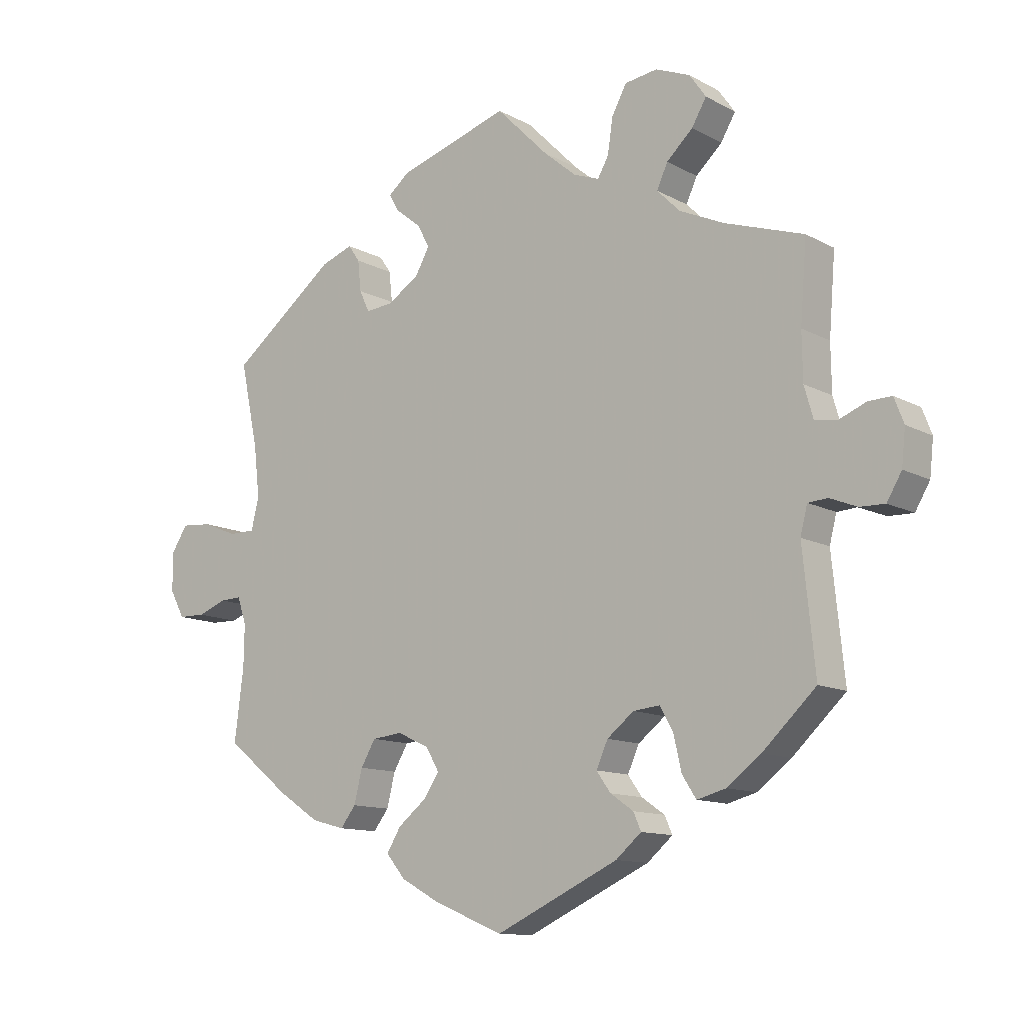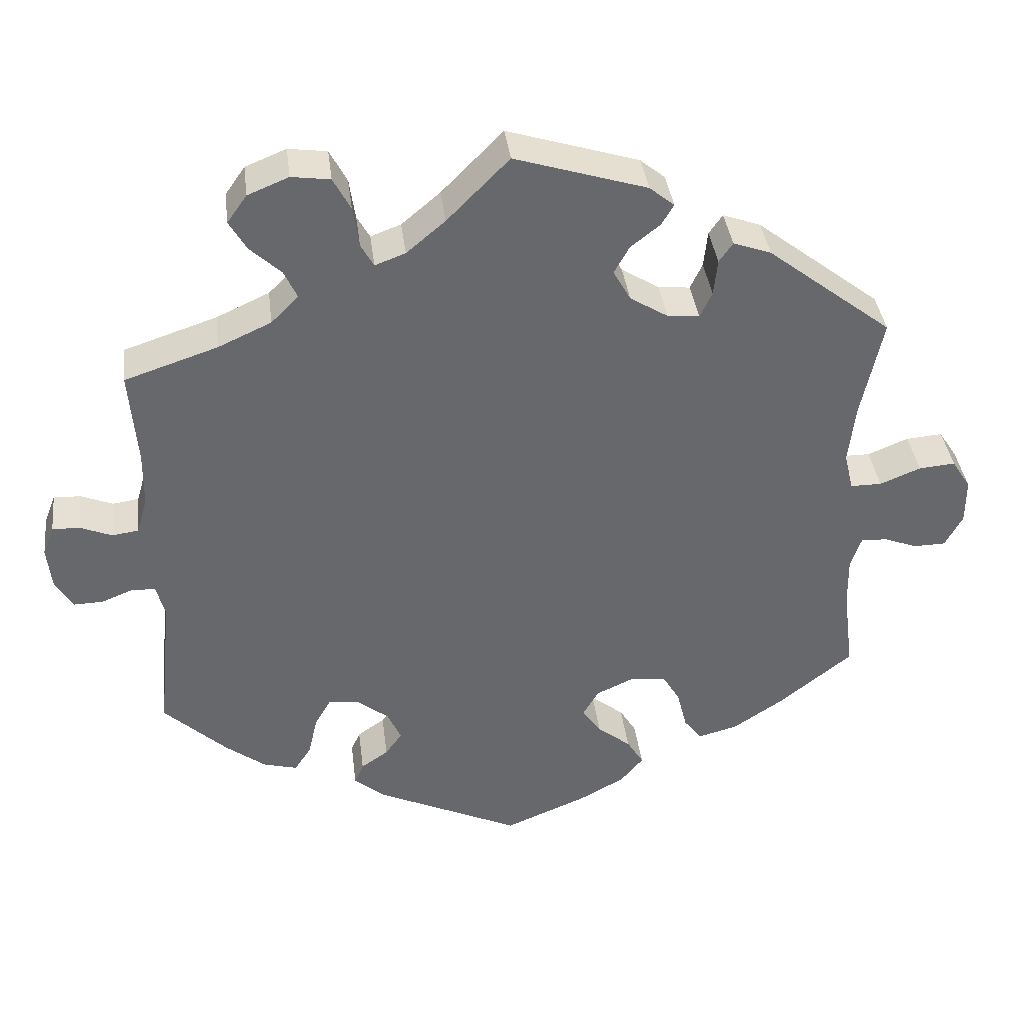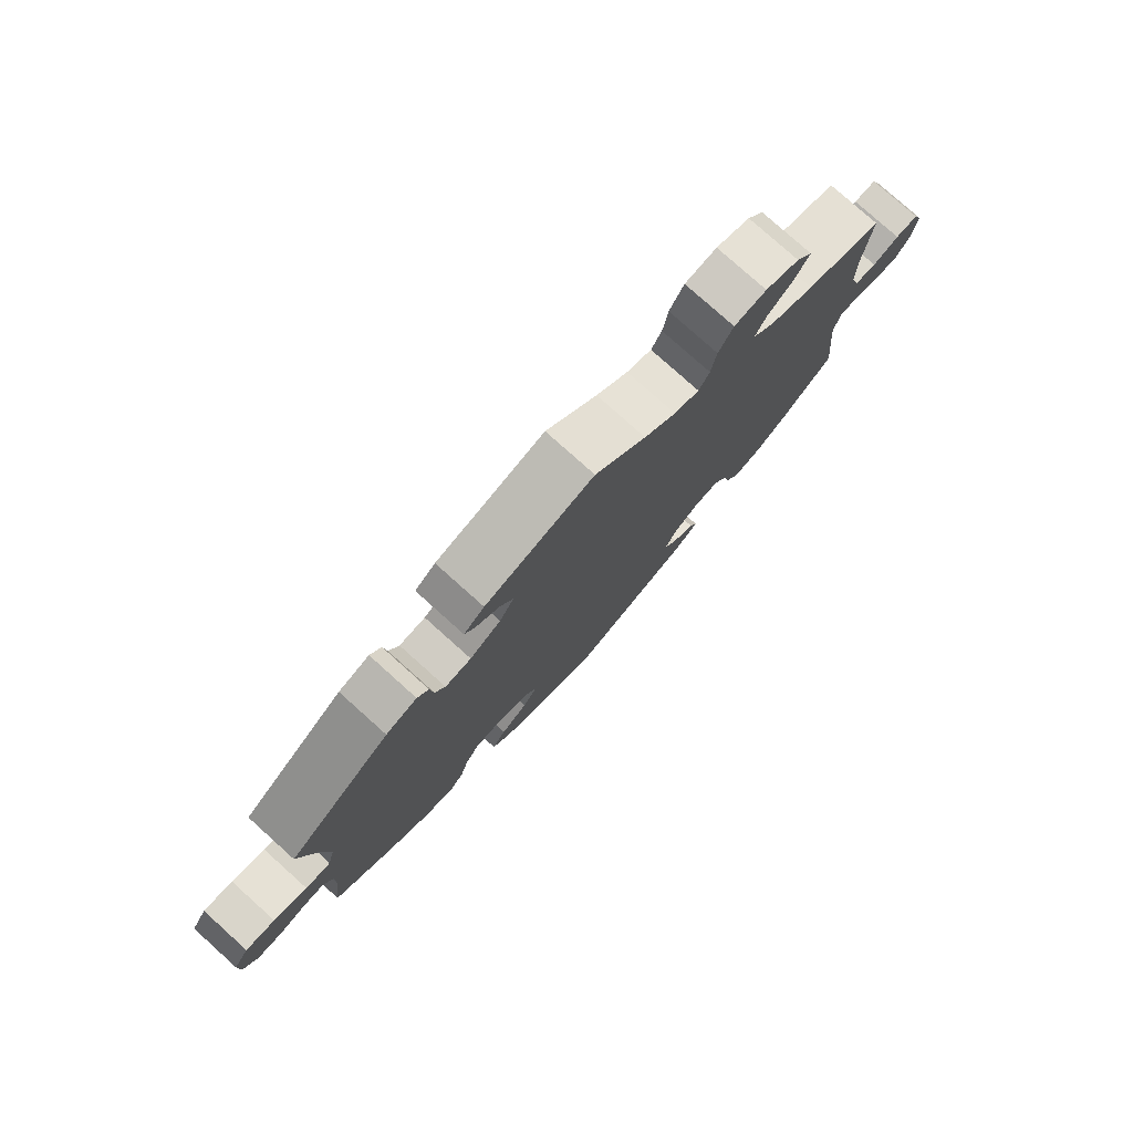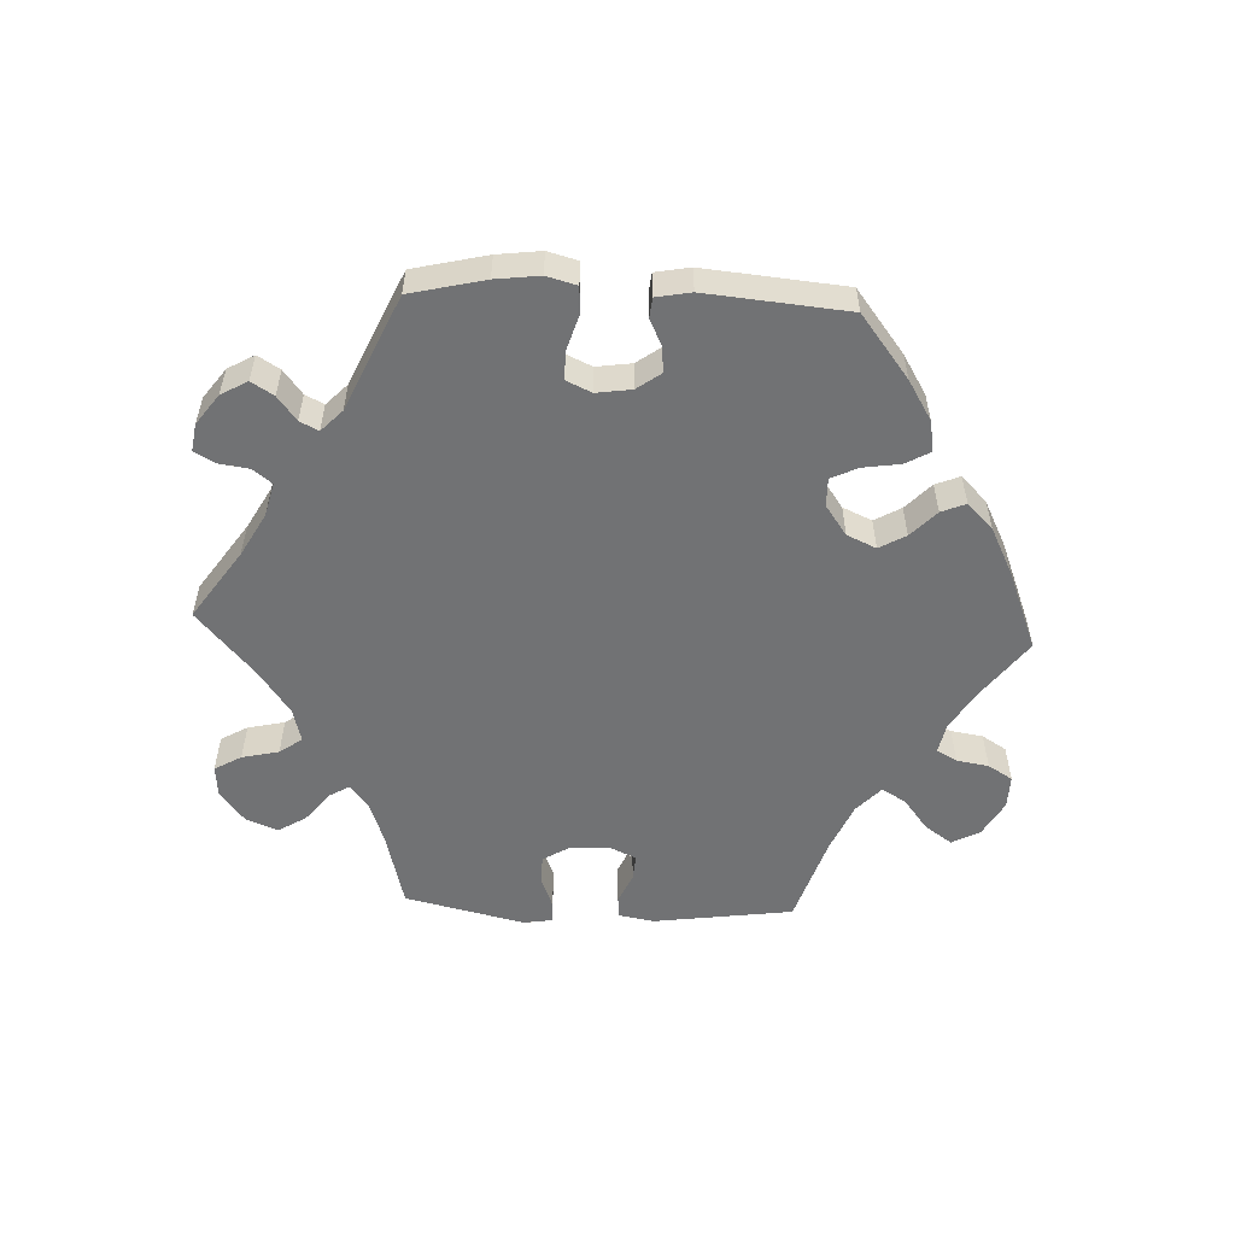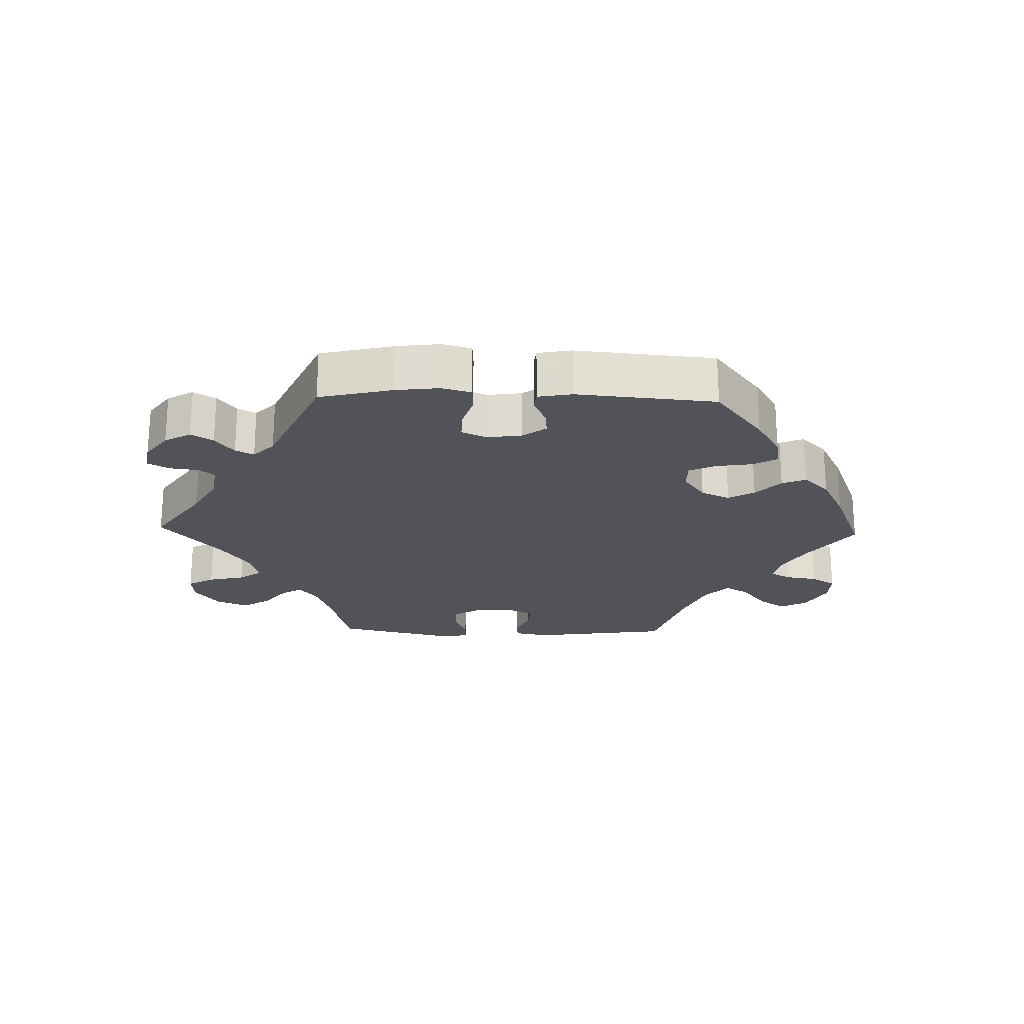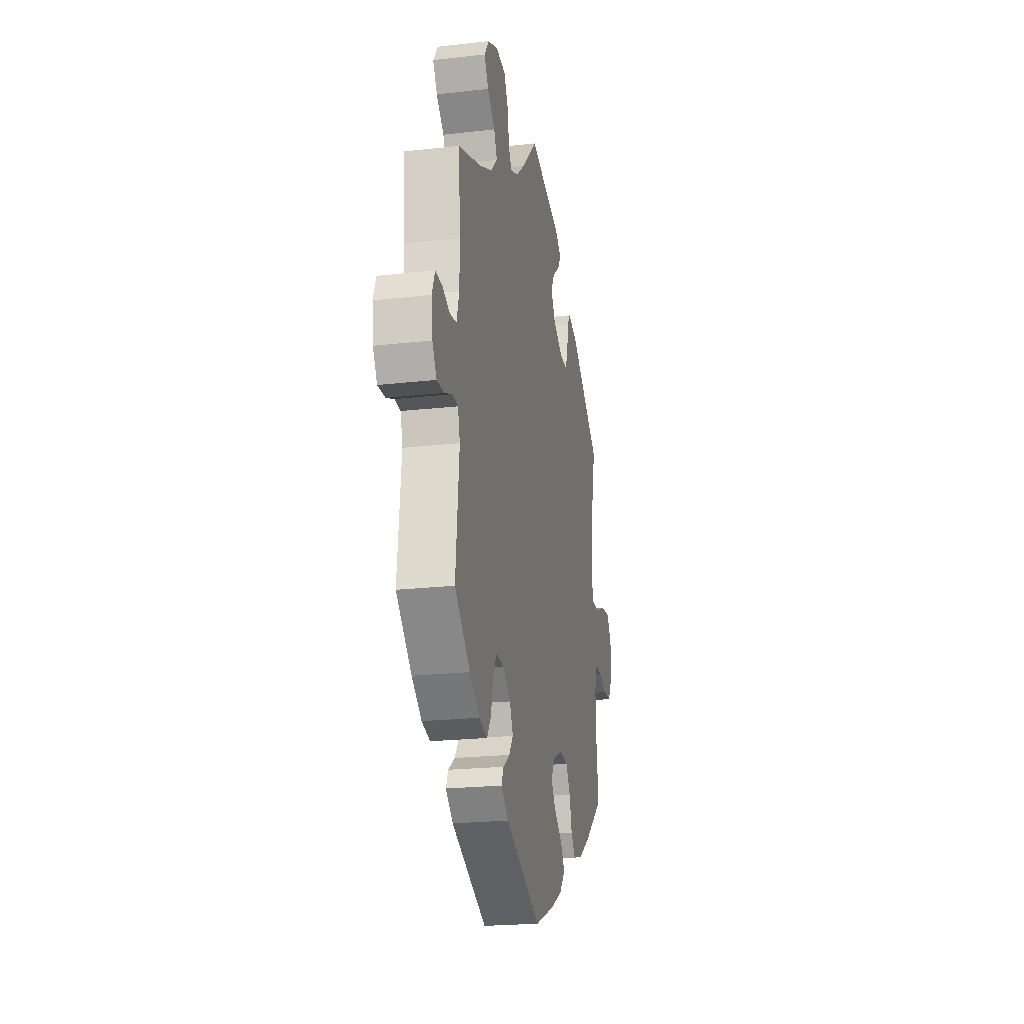
<metadata>
{"format":"obj","ext":"obj","renderer":"f3d","projection":"perspective","resolution":1024,"background":"white","views":[{"elev":-12.0,"azim":38.5,"up":"+Z"},{"elev":37.9,"azim":173.0,"up":"+Z"},{"elev":78.6,"azim":-48.1,"up":"+Z"},{"elev":-55.4,"azim":147.4,"up":"+Y"},{"elev":-22.6,"azim":148.4,"up":"+Y"},{"elev":-21.5,"azim":101.4,"up":"+Z"}]}
</metadata>
<code>
v 0.417 0.07 -0.367
v 0.364 0.07 -0.407
v 0.319 0.07 -0.419
v 0.297 0.07 -0.385
v 0.285 0.07 -0.332
v 0.264 0.07 -0.295
v 0.223 0.07 -0.299
v 0.181 0.07 -0.332
v 0.163 0.07 -0.372
v 0.185 0.07 -0.403
v 0.221 0.07 -0.428
v 0.233 0.07 -0.455
v 0.193 0.07 -0.489
v 0.001 0.07 -0.578
v -0.108 0.07 -0.533
v -0.168 0.07 -0.5
v -0.198 0.07 -0.464
v -0.176 0.07 -0.428
v -0.132 0.07 -0.393
v -0.107 0.07 -0.357
v -0.128 0.07 -0.321
v -0.178 0.07 -0.298
v -0.225 0.07 -0.303
v -0.248 0.07 -0.342
v -0.261 0.07 -0.394
v -0.285 0.07 -0.425
v -0.337 0.07 -0.411
v -0.402 0.07 -0.368
v -0.501 0.07 -0.289
v -0.487 0.07 -0.178
v -0.486 0.07 -0.113
v -0.5 0.07 -0.071
v -0.534 0.07 -0.072
v -0.579 0.07 -0.089
v -0.621 0.07 -0.088
v -0.644 0.07 -0.045
v -0.644 0.07 0.015
v -0.619 0.07 0.054
v -0.571 0.07 0.05
v -0.517 0.07 0.028
v -0.476 0.07 0.028
v -0.464 0.07 0.078
v -0.473 0.07 0.157
v -0.501 0.07 0.289
v -0.336 0.07 0.417
v -0.286 0.07 0.435
v -0.268 0.07 0.409
v -0.263 0.07 0.361
v -0.247 0.07 0.327
v -0.205 0.07 0.331
v -0.155 0.07 0.362
v -0.132 0.07 0.403
v -0.152 0.07 0.439
v -0.191 0.07 0.47
v -0.207 0.07 0.497
v -0.174 0.07 0.524
v 0 0.07 0.578
v 0.082 0.07 0.495
v 0.133 0.07 0.452
v 0.173 0.07 0.437
v 0.19 0.07 0.467
v 0.198 0.07 0.521
v 0.221 0.07 0.564
v 0.272 0.07 0.571
v 0.326 0.07 0.549
v 0.352 0.07 0.512
v 0.329 0.07 0.473
v 0.288 0.07 0.435
v 0.271 0.07 0.398
v 0.307 0.07 0.362
v 0.377 0.07 0.33
v 0.5 0.07 0.289
v 0.49 0.07 0.166
v 0.491 0.07 0.093
v 0.505 0.07 0.044
v 0.54 0.07 0.039
v 0.582 0.07 0.056
v 0.618 0.07 0.057
v 0.633 0.07 0.018
v 0.627 0.07 -0.037
v 0.604 0.07 -0.076
v 0.565 0.07 -0.075
v 0.523 0.07 -0.058
v 0.492 0.07 -0.06
v 0.481 0.07 -0.103
v 0.5 0.07 -0.289
v 0.417 0 -0.367
v 0.364 0 -0.407
v 0.319 0 -0.419
v 0.297 0 -0.385
v 0.285 0 -0.332
v 0.264 0 -0.295
v 0.223 0 -0.299
v 0.181 0 -0.332
v 0.163 0 -0.372
v 0.185 0 -0.403
v 0.221 0 -0.428
v 0.233 0 -0.455
v 0.193 0 -0.489
v 0.001 0 -0.578
v -0.108 0 -0.533
v -0.168 0 -0.5
v -0.198 0 -0.464
v -0.176 0 -0.428
v -0.132 0 -0.393
v -0.107 0 -0.357
v -0.128 0 -0.321
v -0.178 0 -0.298
v -0.225 0 -0.303
v -0.248 0 -0.342
v -0.261 0 -0.394
v -0.285 0 -0.425
v -0.337 0 -0.411
v -0.402 0 -0.368
v -0.501 0 -0.289
v -0.487 0 -0.178
v -0.486 0 -0.113
v -0.5 0 -0.071
v -0.534 0 -0.072
v -0.579 0 -0.089
v -0.621 0 -0.088
v -0.644 0 -0.045
v -0.644 0 0.015
v -0.619 0 0.054
v -0.571 0 0.05
v -0.517 0 0.028
v -0.476 0 0.028
v -0.464 0 0.078
v -0.473 0 0.157
v -0.501 0 0.289
v -0.336 0 0.417
v -0.286 0 0.435
v -0.268 0 0.409
v -0.263 0 0.361
v -0.247 0 0.327
v -0.205 0 0.331
v -0.155 0 0.362
v -0.132 0 0.403
v -0.152 0 0.439
v -0.191 0 0.47
v -0.207 0 0.497
v -0.174 0 0.524
v 0 0 0.578
v 0.082 0 0.495
v 0.133 0 0.452
v 0.173 0 0.437
v 0.19 0 0.467
v 0.198 0 0.521
v 0.221 0 0.564
v 0.272 0 0.571
v 0.326 0 0.549
v 0.352 0 0.512
v 0.329 0 0.473
v 0.288 0 0.435
v 0.271 0 0.398
v 0.307 0 0.362
v 0.377 0 0.33
v 0.5 0 0.289
v 0.49 0 0.166
v 0.491 0 0.093
v 0.505 0 0.044
v 0.54 0 0.039
v 0.582 0 0.056
v 0.618 0 0.057
v 0.633 0 0.018
v 0.627 0 -0.037
v 0.604 0 -0.076
v 0.565 0 -0.075
v 0.523 0 -0.058
v 0.492 0 -0.06
v 0.481 0 -0.103
v 0.5 0 -0.289
f 85 86 1 2
f 84 85 2 3
f 80 81 82 83
f 80 83 84
f 79 80 84
f 76 77 78 79
f 75 76 79 84
f 74 75 84 3
f 71 72 73
f 70 71 73 74
f 69 70 74 3
f 65 66 67 68
f 65 68 69
f 64 65 69
f 61 62 63 64
f 60 61 64 69
f 59 60 69 3
f 55 56 57 58
f 53 54 55 58
f 52 53 58 59
f 51 52 59
f 50 51 59
f 45 46 47 48
f 43 44 45 48
f 42 43 48 49
f 41 42 49 50
f 37 38 39 40
f 37 40 41
f 36 37 41
f 33 34 35 36
f 32 33 36 41
f 31 32 41 50
f 27 28 29 30
f 24 25 26 27
f 23 24 27 30
f 22 23 30 31
f 16 17 18 19
f 16 19 20
f 15 16 20
f 14 15 20
f 13 14 20
f 10 11 12 13
f 9 10 13 20
f 8 9 20 21
f 59 3 4 5
f 59 5 6
f 50 59 6 7
f 21 22 31 50
f 7 8 21 50
f 88 87 172 171
f 89 88 171 170
f 169 168 167 166
f 170 169 166
f 170 166 165
f 165 164 163 162
f 170 165 162 161
f 89 170 161 160
f 159 158 157
f 160 159 157 156
f 89 160 156 155
f 154 153 152 151
f 155 154 151
f 155 151 150
f 150 149 148 147
f 155 150 147 146
f 89 155 146 145
f 144 143 142 141
f 144 141 140 139
f 145 144 139 138
f 145 138 137
f 145 137 136
f 134 133 132 131
f 134 131 130 129
f 135 134 129 128
f 136 135 128 127
f 126 125 124 123
f 127 126 123
f 127 123 122
f 122 121 120 119
f 127 122 119 118
f 136 127 118 117
f 116 115 114 113
f 113 112 111 110
f 116 113 110 109
f 117 116 109 108
f 105 104 103 102
f 106 105 102
f 106 102 101
f 106 101 100
f 106 100 99
f 99 98 97 96
f 106 99 96 95
f 107 106 95 94
f 91 90 89 145
f 92 91 145
f 93 92 145 136
f 136 117 108 107
f 136 107 94 93
f 1 87 88 2
f 2 88 89 3
f 3 89 90 4
f 4 90 91 5
f 5 91 92 6
f 6 92 93 7
f 7 93 94 8
f 8 94 95 9
f 9 95 96 10
f 10 96 97 11
f 11 97 98 12
f 12 98 99 13
f 13 99 100 14
f 14 100 101 15
f 15 101 102 16
f 16 102 103 17
f 17 103 104 18
f 18 104 105 19
f 19 105 106 20
f 20 106 107 21
f 21 107 108 22
f 22 108 109 23
f 23 109 110 24
f 24 110 111 25
f 25 111 112 26
f 26 112 113 27
f 27 113 114 28
f 28 114 115 29
f 29 115 116 30
f 30 116 117 31
f 31 117 118 32
f 32 118 119 33
f 33 119 120 34
f 34 120 121 35
f 35 121 122 36
f 36 122 123 37
f 37 123 124 38
f 38 124 125 39
f 39 125 126 40
f 40 126 127 41
f 41 127 128 42
f 42 128 129 43
f 43 129 130 44
f 44 130 131 45
f 45 131 132 46
f 46 132 133 47
f 47 133 134 48
f 48 134 135 49
f 49 135 136 50
f 50 136 137 51
f 51 137 138 52
f 52 138 139 53
f 53 139 140 54
f 54 140 141 55
f 55 141 142 56
f 56 142 143 57
f 57 143 144 58
f 58 144 145 59
f 59 145 146 60
f 60 146 147 61
f 61 147 148 62
f 62 148 149 63
f 63 149 150 64
f 64 150 151 65
f 65 151 152 66
f 66 152 153 67
f 67 153 154 68
f 68 154 155 69
f 69 155 156 70
f 70 156 157 71
f 71 157 158 72
f 72 158 159 73
f 73 159 160 74
f 74 160 161 75
f 75 161 162 76
f 76 162 163 77
f 77 163 164 78
f 78 164 165 79
f 79 165 166 80
f 80 166 167 81
f 81 167 168 82
f 82 168 169 83
f 83 169 170 84
f 84 170 171 85
f 85 171 172 86
f 86 172 87 1

</code>
